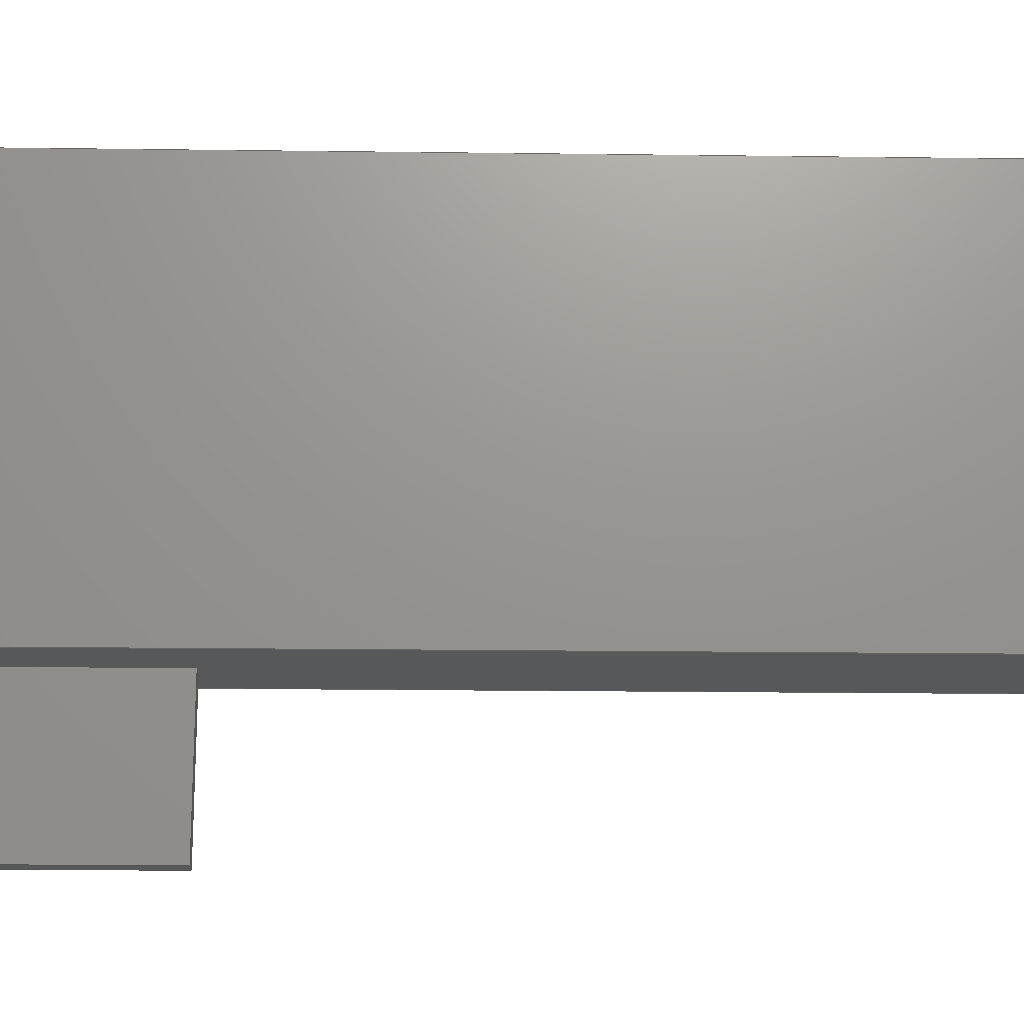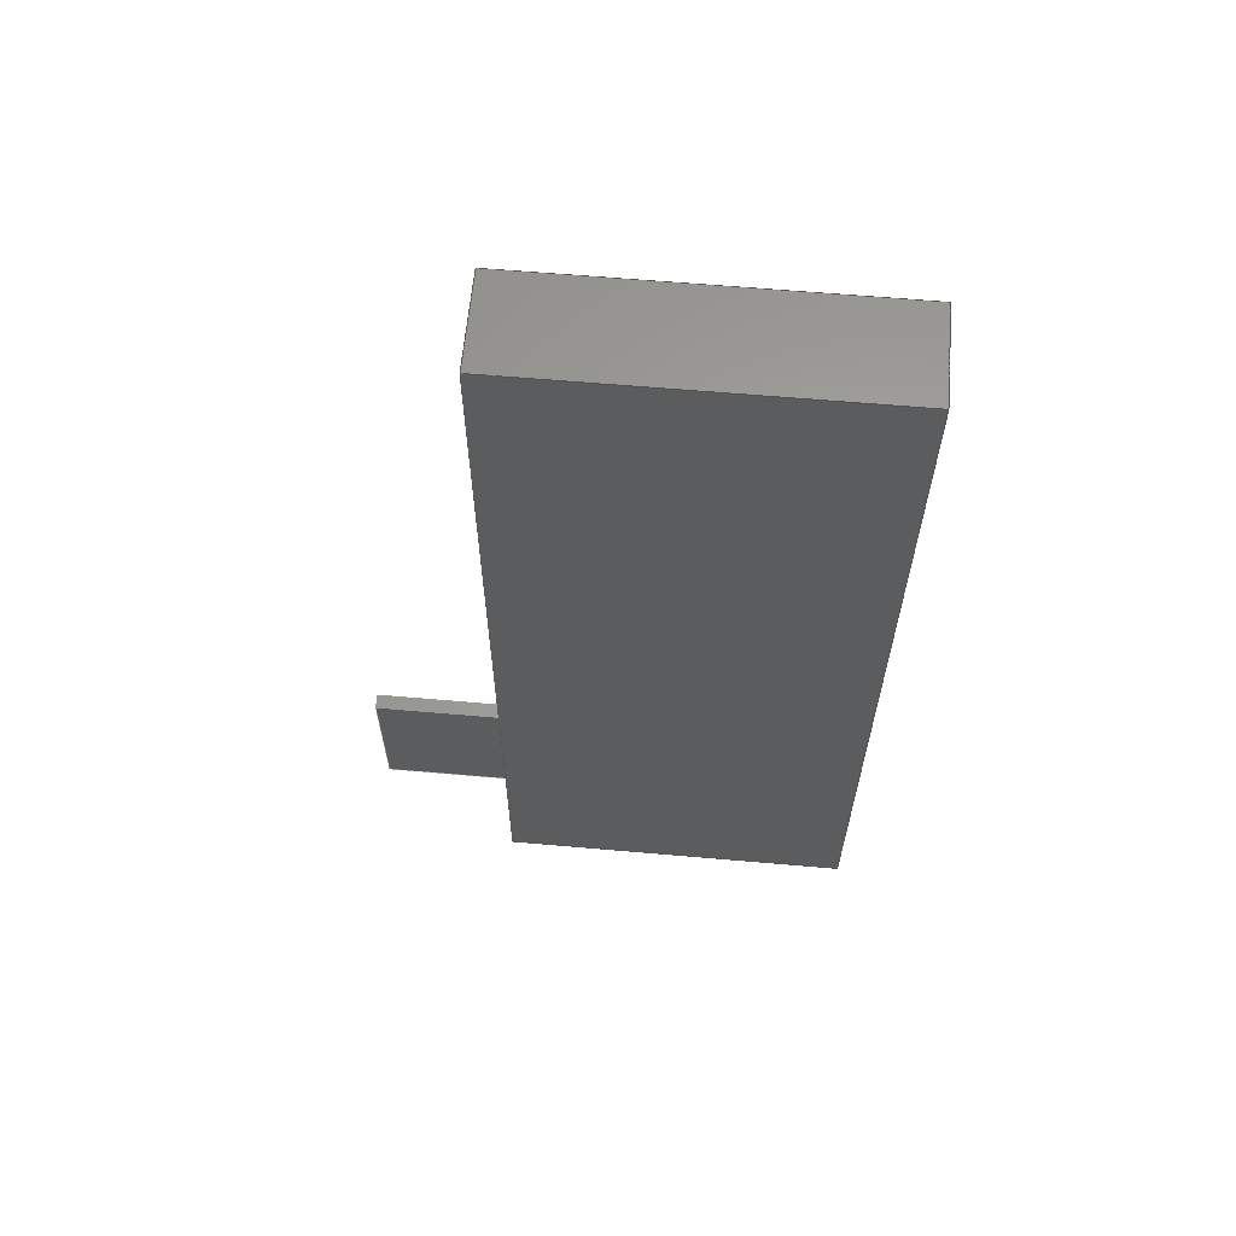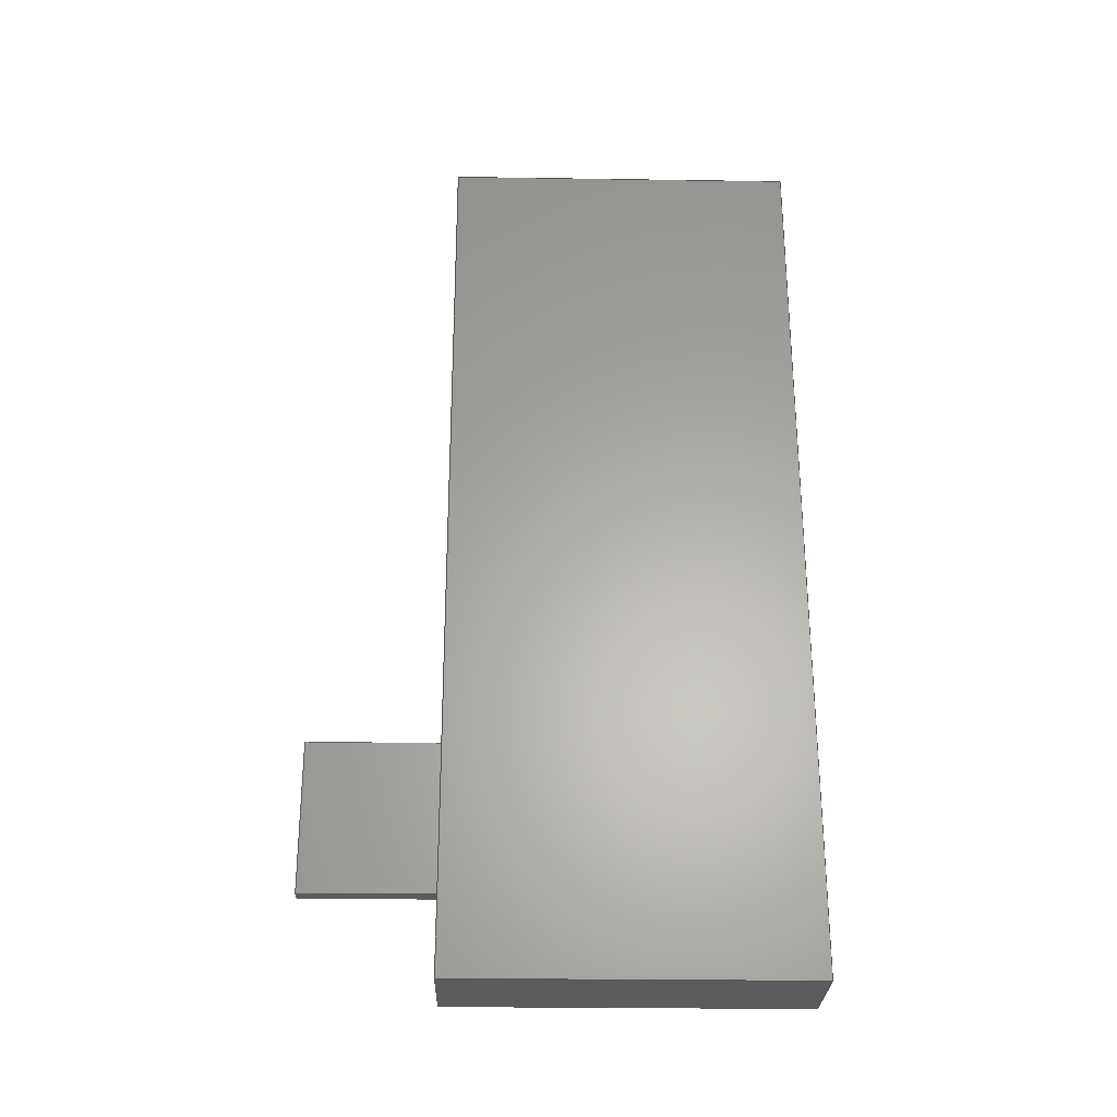
<metadata>
{"format":"step","ext":"stp","renderer":"f3d","projection":"perspective","resolution":1024,"background":"white","views":[{"elev":-19.0,"azim":88.6,"up":"+Z"},{"elev":61.8,"azim":-84.9,"up":"+Y"},{"elev":-27.5,"azim":-91.3,"up":"+Y"}]}
</metadata>
<code>
ISO-10303-21;
DATA;
#1=MECHANICAL_DESIGN_GEOMETRIC_PRESENTATION_REPRESENTATION('',(#10,#11),
#341);
#2=ITEM_DEFINED_TRANSFORMATION($,$,#213,#226);
#3=(
REPRESENTATION_RELATIONSHIP($,$,#352,#351)
REPRESENTATION_RELATIONSHIP_WITH_TRANSFORMATION(#2)
SHAPE_REPRESENTATION_RELATIONSHIP()
);
#4=CONTEXT_DEPENDENT_SHAPE_REPRESENTATION(#3,#350);
#5=NEXT_ASSEMBLY_USAGE_OCCURRENCE('Micro SD Card v2:1',
'Micro SD Card v2:1','Micro SD Card v2:1',#354,#355,
'Micro SD Card v2:1');
#6=SHAPE_REPRESENTATION_RELATIONSHIP('SRR','None',#352,#8);
#7=SHAPE_REPRESENTATION_RELATIONSHIP('SRR','None',#351,#9);
#8=ADVANCED_BREP_SHAPE_REPRESENTATION('',(#12),#340);
#9=ADVANCED_BREP_SHAPE_REPRESENTATION('',(#13),#339);
#10=STYLED_ITEM('',(#365),#12);
#11=STYLED_ITEM('',(#365),#13);
#12=MANIFOLD_SOLID_BREP('Body1',#198);
#13=MANIFOLD_SOLID_BREP('Body1',#199);
#14=FACE_OUTER_BOUND('',#26,.T.);
#15=FACE_OUTER_BOUND('',#27,.T.);
#16=FACE_OUTER_BOUND('',#28,.T.);
#17=FACE_OUTER_BOUND('',#29,.T.);
#18=FACE_OUTER_BOUND('',#30,.T.);
#19=FACE_OUTER_BOUND('',#31,.T.);
#20=FACE_OUTER_BOUND('',#32,.T.);
#21=FACE_OUTER_BOUND('',#33,.T.);
#22=FACE_OUTER_BOUND('',#34,.T.);
#23=FACE_OUTER_BOUND('',#35,.T.);
#24=FACE_OUTER_BOUND('',#36,.T.);
#25=FACE_OUTER_BOUND('',#37,.T.);
#26=EDGE_LOOP('',(#126,#127,#128,#129));
#27=EDGE_LOOP('',(#130,#131,#132,#133));
#28=EDGE_LOOP('',(#134,#135,#136,#137));
#29=EDGE_LOOP('',(#138,#139,#140,#141));
#30=EDGE_LOOP('',(#142,#143,#144,#145));
#31=EDGE_LOOP('',(#146,#147,#148,#149));
#32=EDGE_LOOP('',(#150,#151,#152,#153));
#33=EDGE_LOOP('',(#154,#155,#156,#157));
#34=EDGE_LOOP('',(#158,#159,#160,#161));
#35=EDGE_LOOP('',(#162,#163,#164,#165));
#36=EDGE_LOOP('',(#166,#167,#168,#169));
#37=EDGE_LOOP('',(#170,#171,#172,#173));
#38=LINE('',#286,#62);
#39=LINE('',#288,#63);
#40=LINE('',#290,#64);
#41=LINE('',#291,#65);
#42=LINE('',#294,#66);
#43=LINE('',#296,#67);
#44=LINE('',#297,#68);
#45=LINE('',#300,#69);
#46=LINE('',#302,#70);
#47=LINE('',#303,#71);
#48=LINE('',#305,#72);
#49=LINE('',#306,#73);
#50=LINE('',#312,#74);
#51=LINE('',#314,#75);
#52=LINE('',#316,#76);
#53=LINE('',#317,#77);
#54=LINE('',#320,#78);
#55=LINE('',#322,#79);
#56=LINE('',#323,#80);
#57=LINE('',#326,#81);
#58=LINE('',#328,#82);
#59=LINE('',#329,#83);
#60=LINE('',#331,#84);
#61=LINE('',#332,#85);
#62=VECTOR('',#233,10);
#63=VECTOR('',#234,10);
#64=VECTOR('',#235,10);
#65=VECTOR('',#236,10);
#66=VECTOR('',#239,10);
#67=VECTOR('',#240,10);
#68=VECTOR('',#241,10);
#69=VECTOR('',#244,10);
#70=VECTOR('',#245,10);
#71=VECTOR('',#246,10);
#72=VECTOR('',#249,10);
#73=VECTOR('',#250,10);
#74=VECTOR('',#257,10);
#75=VECTOR('',#258,10);
#76=VECTOR('',#259,10);
#77=VECTOR('',#260,10);
#78=VECTOR('',#263,10);
#79=VECTOR('',#264,10);
#80=VECTOR('',#265,10);
#81=VECTOR('',#268,10);
#82=VECTOR('',#269,10);
#83=VECTOR('',#270,10);
#84=VECTOR('',#273,10);
#85=VECTOR('',#274,10);
#86=VERTEX_POINT('',#284);
#87=VERTEX_POINT('',#285);
#88=VERTEX_POINT('',#287);
#89=VERTEX_POINT('',#289);
#90=VERTEX_POINT('',#293);
#91=VERTEX_POINT('',#295);
#92=VERTEX_POINT('',#299);
#93=VERTEX_POINT('',#301);
#94=VERTEX_POINT('',#310);
#95=VERTEX_POINT('',#311);
#96=VERTEX_POINT('',#313);
#97=VERTEX_POINT('',#315);
#98=VERTEX_POINT('',#319);
#99=VERTEX_POINT('',#321);
#100=VERTEX_POINT('',#325);
#101=VERTEX_POINT('',#327);
#102=EDGE_CURVE('',#86,#87,#38,.T.);
#103=EDGE_CURVE('',#86,#88,#39,.T.);
#104=EDGE_CURVE('',#89,#88,#40,.T.);
#105=EDGE_CURVE('',#87,#89,#41,.T.);
#106=EDGE_CURVE('',#87,#90,#42,.T.);
#107=EDGE_CURVE('',#91,#89,#43,.T.);
#108=EDGE_CURVE('',#90,#91,#44,.T.);
#109=EDGE_CURVE('',#90,#92,#45,.T.);
#110=EDGE_CURVE('',#93,#91,#46,.T.);
#111=EDGE_CURVE('',#92,#93,#47,.T.);
#112=EDGE_CURVE('',#92,#86,#48,.T.);
#113=EDGE_CURVE('',#88,#93,#49,.T.);
#114=EDGE_CURVE('',#94,#95,#50,.T.);
#115=EDGE_CURVE('',#94,#96,#51,.T.);
#116=EDGE_CURVE('',#97,#96,#52,.T.);
#117=EDGE_CURVE('',#95,#97,#53,.T.);
#118=EDGE_CURVE('',#95,#98,#54,.T.);
#119=EDGE_CURVE('',#99,#97,#55,.T.);
#120=EDGE_CURVE('',#98,#99,#56,.T.);
#121=EDGE_CURVE('',#98,#100,#57,.T.);
#122=EDGE_CURVE('',#101,#99,#58,.T.);
#123=EDGE_CURVE('',#100,#101,#59,.T.);
#124=EDGE_CURVE('',#100,#94,#60,.T.);
#125=EDGE_CURVE('',#96,#101,#61,.T.);
#126=ORIENTED_EDGE('',*,*,#102,.F.);
#127=ORIENTED_EDGE('',*,*,#103,.T.);
#128=ORIENTED_EDGE('',*,*,#104,.F.);
#129=ORIENTED_EDGE('',*,*,#105,.F.);
#130=ORIENTED_EDGE('',*,*,#106,.F.);
#131=ORIENTED_EDGE('',*,*,#105,.T.);
#132=ORIENTED_EDGE('',*,*,#107,.F.);
#133=ORIENTED_EDGE('',*,*,#108,.F.);
#134=ORIENTED_EDGE('',*,*,#109,.F.);
#135=ORIENTED_EDGE('',*,*,#108,.T.);
#136=ORIENTED_EDGE('',*,*,#110,.F.);
#137=ORIENTED_EDGE('',*,*,#111,.F.);
#138=ORIENTED_EDGE('',*,*,#112,.F.);
#139=ORIENTED_EDGE('',*,*,#111,.T.);
#140=ORIENTED_EDGE('',*,*,#113,.F.);
#141=ORIENTED_EDGE('',*,*,#103,.F.);
#142=ORIENTED_EDGE('',*,*,#113,.T.);
#143=ORIENTED_EDGE('',*,*,#110,.T.);
#144=ORIENTED_EDGE('',*,*,#107,.T.);
#145=ORIENTED_EDGE('',*,*,#104,.T.);
#146=ORIENTED_EDGE('',*,*,#112,.T.);
#147=ORIENTED_EDGE('',*,*,#102,.T.);
#148=ORIENTED_EDGE('',*,*,#106,.T.);
#149=ORIENTED_EDGE('',*,*,#109,.T.);
#150=ORIENTED_EDGE('',*,*,#114,.F.);
#151=ORIENTED_EDGE('',*,*,#115,.T.);
#152=ORIENTED_EDGE('',*,*,#116,.F.);
#153=ORIENTED_EDGE('',*,*,#117,.F.);
#154=ORIENTED_EDGE('',*,*,#118,.F.);
#155=ORIENTED_EDGE('',*,*,#117,.T.);
#156=ORIENTED_EDGE('',*,*,#119,.F.);
#157=ORIENTED_EDGE('',*,*,#120,.F.);
#158=ORIENTED_EDGE('',*,*,#121,.F.);
#159=ORIENTED_EDGE('',*,*,#120,.T.);
#160=ORIENTED_EDGE('',*,*,#122,.F.);
#161=ORIENTED_EDGE('',*,*,#123,.F.);
#162=ORIENTED_EDGE('',*,*,#124,.F.);
#163=ORIENTED_EDGE('',*,*,#123,.T.);
#164=ORIENTED_EDGE('',*,*,#125,.F.);
#165=ORIENTED_EDGE('',*,*,#115,.F.);
#166=ORIENTED_EDGE('',*,*,#125,.T.);
#167=ORIENTED_EDGE('',*,*,#122,.T.);
#168=ORIENTED_EDGE('',*,*,#119,.T.);
#169=ORIENTED_EDGE('',*,*,#116,.T.);
#170=ORIENTED_EDGE('',*,*,#124,.T.);
#171=ORIENTED_EDGE('',*,*,#114,.T.);
#172=ORIENTED_EDGE('',*,*,#118,.T.);
#173=ORIENTED_EDGE('',*,*,#121,.T.);
#174=PLANE('',#214);
#175=PLANE('',#215);
#176=PLANE('',#216);
#177=PLANE('',#217);
#178=PLANE('',#218);
#179=PLANE('',#219);
#180=PLANE('',#220);
#181=PLANE('',#221);
#182=PLANE('',#222);
#183=PLANE('',#223);
#184=PLANE('',#224);
#185=PLANE('',#225);
#186=ADVANCED_FACE('',(#14),#174,.T.);
#187=ADVANCED_FACE('',(#15),#175,.T.);
#188=ADVANCED_FACE('',(#16),#176,.T.);
#189=ADVANCED_FACE('',(#17),#177,.T.);
#190=ADVANCED_FACE('',(#18),#178,.T.);
#191=ADVANCED_FACE('',(#19),#179,.F.);
#192=ADVANCED_FACE('',(#20),#180,.T.);
#193=ADVANCED_FACE('',(#21),#181,.T.);
#194=ADVANCED_FACE('',(#22),#182,.T.);
#195=ADVANCED_FACE('',(#23),#183,.T.);
#196=ADVANCED_FACE('',(#24),#184,.T.);
#197=ADVANCED_FACE('',(#25),#185,.F.);
#198=CLOSED_SHELL('',(#186,#187,#188,#189,#190,#191));
#199=CLOSED_SHELL('',(#192,#193,#194,#195,#196,#197));
#200=DERIVED_UNIT_ELEMENT(#202,1);
#201=DERIVED_UNIT_ELEMENT(#343,-3);
#202=(
MASS_UNIT()
NAMED_UNIT(*)
SI_UNIT(.KILO.,.GRAM.)
);
#203=DERIVED_UNIT((#200,#201));
#204=MEASURE_REPRESENTATION_ITEM('density measure',
POSITIVE_RATIO_MEASURE(7850),#203);
#205=PROPERTY_DEFINITION_REPRESENTATION(#210,#207);
#206=PROPERTY_DEFINITION_REPRESENTATION(#211,#208);
#207=REPRESENTATION('material name',(#209),#340);
#208=REPRESENTATION('density',(#204),#340);
#209=DESCRIPTIVE_REPRESENTATION_ITEM('Steel','Steel');
#210=PROPERTY_DEFINITION('material property','material name',#355);
#211=PROPERTY_DEFINITION('material property','density of part',#355);
#212=AXIS2_PLACEMENT_3D('',#281,#227,#228);
#213=AXIS2_PLACEMENT_3D('',#282,#229,#230);
#214=AXIS2_PLACEMENT_3D('',#283,#231,#232);
#215=AXIS2_PLACEMENT_3D('',#292,#237,#238);
#216=AXIS2_PLACEMENT_3D('',#298,#242,#243);
#217=AXIS2_PLACEMENT_3D('',#304,#247,#248);
#218=AXIS2_PLACEMENT_3D('',#307,#251,#252);
#219=AXIS2_PLACEMENT_3D('',#308,#253,#254);
#220=AXIS2_PLACEMENT_3D('',#309,#255,#256);
#221=AXIS2_PLACEMENT_3D('',#318,#261,#262);
#222=AXIS2_PLACEMENT_3D('',#324,#266,#267);
#223=AXIS2_PLACEMENT_3D('',#330,#271,#272);
#224=AXIS2_PLACEMENT_3D('',#333,#275,#276);
#225=AXIS2_PLACEMENT_3D('',#334,#277,#278);
#226=AXIS2_PLACEMENT_3D('',#335,#279,#280);
#227=DIRECTION('axis',(0,0,1));
#228=DIRECTION('refdir',(1,0,0));
#229=DIRECTION('axis',(0,0,1));
#230=DIRECTION('refdir',(1,0,0));
#231=DIRECTION('center_axis',(0,1,0));
#232=DIRECTION('ref_axis',(0,0,1));
#233=DIRECTION('',(0,0,-1));
#234=DIRECTION('',(1,0,0));
#235=DIRECTION('',(0,0,1));
#236=DIRECTION('',(1,0,0));
#237=DIRECTION('center_axis',(0,0,-1));
#238=DIRECTION('ref_axis',(0,1,0));
#239=DIRECTION('',(0,-1,0));
#240=DIRECTION('',(0,1,0));
#241=DIRECTION('',(1,0,0));
#242=DIRECTION('center_axis',(0,-1,0));
#243=DIRECTION('ref_axis',(0,0,-1));
#244=DIRECTION('',(0,0,1));
#245=DIRECTION('',(0,0,-1));
#246=DIRECTION('',(1,0,0));
#247=DIRECTION('center_axis',(0,0,1));
#248=DIRECTION('ref_axis',(0,-1,0));
#249=DIRECTION('',(0,1,0));
#250=DIRECTION('',(0,-1,0));
#251=DIRECTION('center_axis',(1,0,0));
#252=DIRECTION('ref_axis',(0,0,-1));
#253=DIRECTION('center_axis',(1,0,0));
#254=DIRECTION('ref_axis',(0,1,0));
#255=DIRECTION('center_axis',(0,1,0));
#256=DIRECTION('ref_axis',(0,0,1));
#257=DIRECTION('',(0,0,-1));
#258=DIRECTION('',(1,0,0));
#259=DIRECTION('',(0,0,1));
#260=DIRECTION('',(1,0,0));
#261=DIRECTION('center_axis',(0,0,-1));
#262=DIRECTION('ref_axis',(0,1,0));
#263=DIRECTION('',(0,-1,0));
#264=DIRECTION('',(0,1,0));
#265=DIRECTION('',(1,0,0));
#266=DIRECTION('center_axis',(0,-1,0));
#267=DIRECTION('ref_axis',(0,0,-1));
#268=DIRECTION('',(0,0,1));
#269=DIRECTION('',(0,0,-1));
#270=DIRECTION('',(1,0,0));
#271=DIRECTION('center_axis',(0,0,1));
#272=DIRECTION('ref_axis',(0,-1,0));
#273=DIRECTION('',(0,1,0));
#274=DIRECTION('',(0,-1,0));
#275=DIRECTION('center_axis',(1,0,0));
#276=DIRECTION('ref_axis',(0,0,-1));
#277=DIRECTION('center_axis',(1,0,0));
#278=DIRECTION('ref_axis',(0,1,0));
#279=DIRECTION('',(-4.163e-17,1,4.718e-16));
#280=DIRECTION('',(1,4.163e-17,-3.852e-33));
#281=CARTESIAN_POINT('',(0,0,0));
#282=CARTESIAN_POINT('',(0,0,0));
#283=CARTESIAN_POINT('Origin',(0,0,0));
#284=CARTESIAN_POINT('',(0,0,11));
#285=CARTESIAN_POINT('',(0,0,0));
#286=CARTESIAN_POINT('',(0,0,11));
#287=CARTESIAN_POINT('',(1,0,11));
#288=CARTESIAN_POINT('',(0,0,11));
#289=CARTESIAN_POINT('',(1,0,0));
#290=CARTESIAN_POINT('',(1,0,11));
#291=CARTESIAN_POINT('',(0,0,0));
#292=CARTESIAN_POINT('Origin',(0,-15,0));
#293=CARTESIAN_POINT('',(0,-15,0));
#294=CARTESIAN_POINT('',(0,0,0));
#295=CARTESIAN_POINT('',(1,-15,0));
#296=CARTESIAN_POINT('',(1,0,0));
#297=CARTESIAN_POINT('',(0,-15,0));
#298=CARTESIAN_POINT('Origin',(0,-15,11));
#299=CARTESIAN_POINT('',(0,-15,11));
#300=CARTESIAN_POINT('',(0,-15,0));
#301=CARTESIAN_POINT('',(1,-15,11));
#302=CARTESIAN_POINT('',(1,-15,0));
#303=CARTESIAN_POINT('',(0,-15,11));
#304=CARTESIAN_POINT('Origin',(0,0,11));
#305=CARTESIAN_POINT('',(0,-15,11));
#306=CARTESIAN_POINT('',(1,-15,11));
#307=CARTESIAN_POINT('Origin',(1,-7.5,5.5));
#308=CARTESIAN_POINT('Origin',(0,-7.5,5.5));
#309=CARTESIAN_POINT('Origin',(0,0,0));
#310=CARTESIAN_POINT('',(0,0,26));
#311=CARTESIAN_POINT('',(0,0,0));
#312=CARTESIAN_POINT('',(0,0,26));
#313=CARTESIAN_POINT('',(7,0,26));
#314=CARTESIAN_POINT('',(0,0,26));
#315=CARTESIAN_POINT('',(7,0,0));
#316=CARTESIAN_POINT('',(7,0,26));
#317=CARTESIAN_POINT('',(0,0,0));
#318=CARTESIAN_POINT('Origin',(0,-65.5,0));
#319=CARTESIAN_POINT('',(0,-65.5,0));
#320=CARTESIAN_POINT('',(0,0,0));
#321=CARTESIAN_POINT('',(7,-65.5,0));
#322=CARTESIAN_POINT('',(7,0,0));
#323=CARTESIAN_POINT('',(0,-65.5,0));
#324=CARTESIAN_POINT('Origin',(0,-65.5,26));
#325=CARTESIAN_POINT('',(0,-65.5,26));
#326=CARTESIAN_POINT('',(0,-65.5,0));
#327=CARTESIAN_POINT('',(7,-65.5,26));
#328=CARTESIAN_POINT('',(7,-65.5,0));
#329=CARTESIAN_POINT('',(0,-65.5,26));
#330=CARTESIAN_POINT('Origin',(0,0,26));
#331=CARTESIAN_POINT('',(0,-65.5,26));
#332=CARTESIAN_POINT('',(7,-65.5,26));
#333=CARTESIAN_POINT('Origin',(7,-32.75,13));
#334=CARTESIAN_POINT('Origin',(0,-32.75,13));
#335=CARTESIAN_POINT('',(2.6,-59,-9.7));
#336=UNCERTAINTY_MEASURE_WITH_UNIT(LENGTH_MEASURE(0.01),#342,
'DISTANCE_ACCURACY_VALUE',
'Maximum model space distance between geometric entities at asserted c
onnectivities');
#337=UNCERTAINTY_MEASURE_WITH_UNIT(LENGTH_MEASURE(0.01),#342,
'DISTANCE_ACCURACY_VALUE',
'Maximum model space distance between geometric entities at asserted c
onnectivities');
#338=UNCERTAINTY_MEASURE_WITH_UNIT(LENGTH_MEASURE(0.01),#342,
'DISTANCE_ACCURACY_VALUE',
'Maximum model space distance between geometric entities at asserted c
onnectivities');
#339=(
GEOMETRIC_REPRESENTATION_CONTEXT(3)
GLOBAL_UNCERTAINTY_ASSIGNED_CONTEXT((#336))
GLOBAL_UNIT_ASSIGNED_CONTEXT((#342,#344,#345))
REPRESENTATION_CONTEXT('','3D')
);
#340=(
GEOMETRIC_REPRESENTATION_CONTEXT(3)
GLOBAL_UNCERTAINTY_ASSIGNED_CONTEXT((#337))
GLOBAL_UNIT_ASSIGNED_CONTEXT((#342,#344,#345))
REPRESENTATION_CONTEXT('','3D')
);
#341=(
GEOMETRIC_REPRESENTATION_CONTEXT(3)
GLOBAL_UNCERTAINTY_ASSIGNED_CONTEXT((#338))
GLOBAL_UNIT_ASSIGNED_CONTEXT((#342,#344,#345))
REPRESENTATION_CONTEXT('','3D')
);
#342=(
LENGTH_UNIT()
NAMED_UNIT(*)
SI_UNIT(.MILLI.,.METRE.)
);
#343=(
LENGTH_UNIT()
NAMED_UNIT(*)
SI_UNIT($,.METRE.)
);
#344=(
NAMED_UNIT(*)
PLANE_ANGLE_UNIT()
SI_UNIT($,.RADIAN.)
);
#345=(
NAMED_UNIT(*)
SI_UNIT($,.STERADIAN.)
SOLID_ANGLE_UNIT()
);
#346=SHAPE_DEFINITION_REPRESENTATION(#348,#351);
#347=SHAPE_DEFINITION_REPRESENTATION(#349,#352);
#348=PRODUCT_DEFINITION_SHAPE('',$,#354);
#349=PRODUCT_DEFINITION_SHAPE('',$,#355);
#350=PRODUCT_DEFINITION_SHAPE($,$,#5);
#351=SHAPE_REPRESENTATION('',(#212,#226),#339);
#352=SHAPE_REPRESENTATION('',(#213),#340);
#353=PRODUCT_DEFINITION_CONTEXT('part definition',#361,'design');
#354=PRODUCT_DEFINITION('LOLIN D32 PRO','LOLIN D32 PRO v3',#356,#353);
#355=PRODUCT_DEFINITION('Micro SD Card','Micro SD Card v2',#357,#353);
#356=PRODUCT_DEFINITION_FORMATION('',$,#363);
#357=PRODUCT_DEFINITION_FORMATION('',$,#364);
#358=PRODUCT_RELATED_PRODUCT_CATEGORY('LOLIN D32 PRO v3',
'LOLIN D32 PRO v3',(#363));
#359=PRODUCT_RELATED_PRODUCT_CATEGORY('Micro SD Card v2',
'Micro SD Card v2',(#364));
#360=APPLICATION_PROTOCOL_DEFINITION('international standard',
'automotive_design',2009,#361);
#361=APPLICATION_CONTEXT(
'Core Data for Automotive Mechanical Design Process');
#362=PRODUCT_CONTEXT('part definition',#361,'mechanical');
#363=PRODUCT('LOLIN D32 PRO','LOLIN D32 PRO v3',$,(#362));
#364=PRODUCT('Micro SD Card','Micro SD Card v2',$,(#362));
#365=PRESENTATION_STYLE_ASSIGNMENT((#366));
#366=SURFACE_STYLE_USAGE(.BOTH.,#367);
#367=SURFACE_SIDE_STYLE('',(#368));
#368=SURFACE_STYLE_FILL_AREA(#369);
#369=FILL_AREA_STYLE('Steel - Satin',(#370));
#370=FILL_AREA_STYLE_COLOUR('Steel - Satin',#371);
#371=COLOUR_RGB('Steel - Satin',0.6275,0.6275,0.6275);
ENDSEC;
END-ISO-10303-21;

</code>
